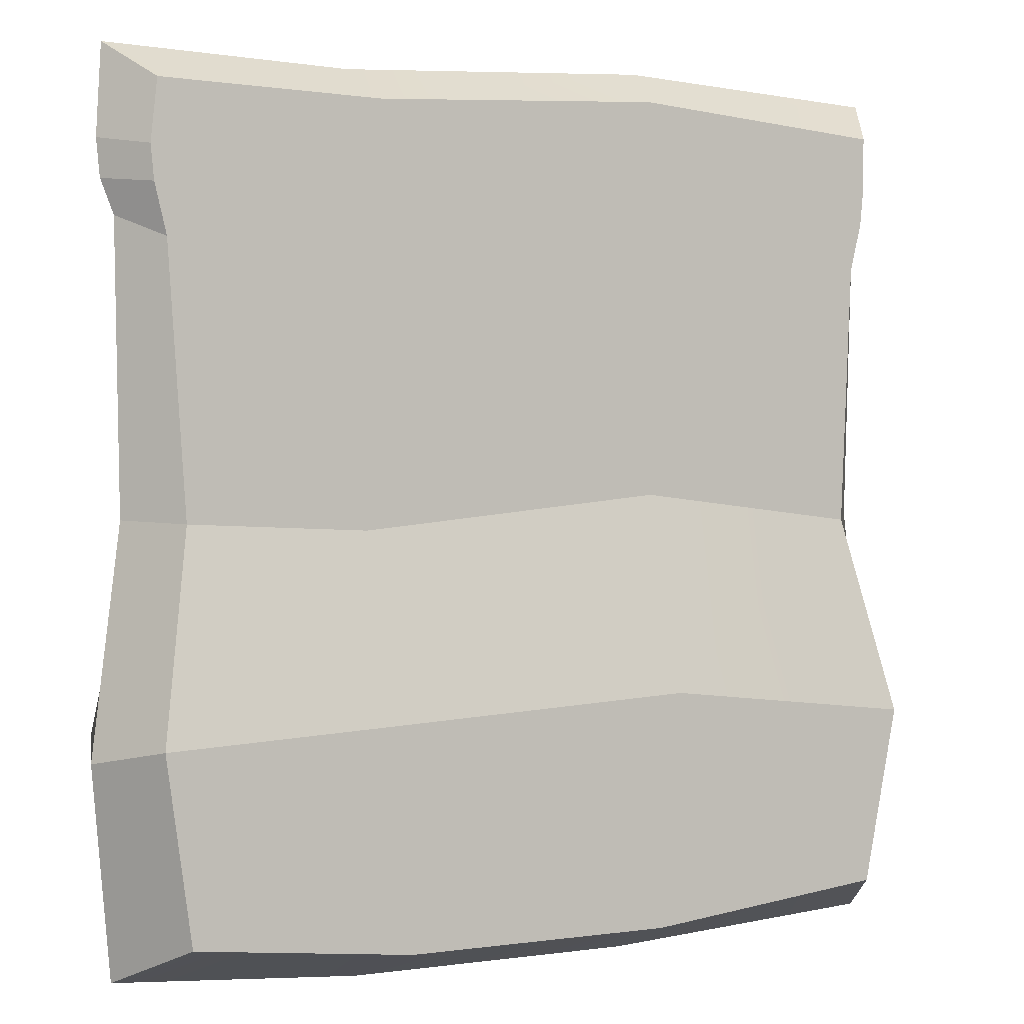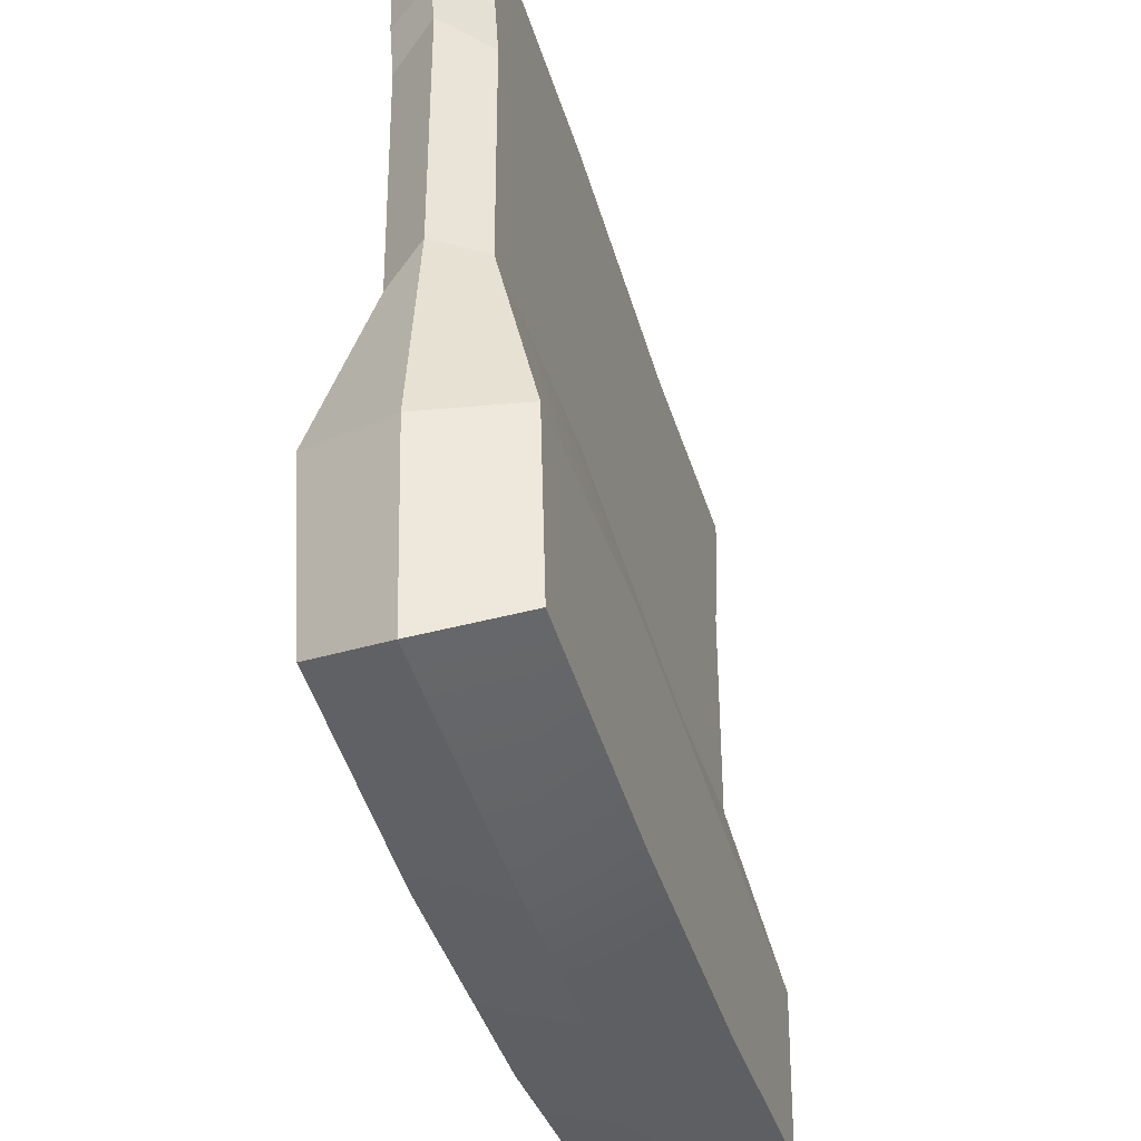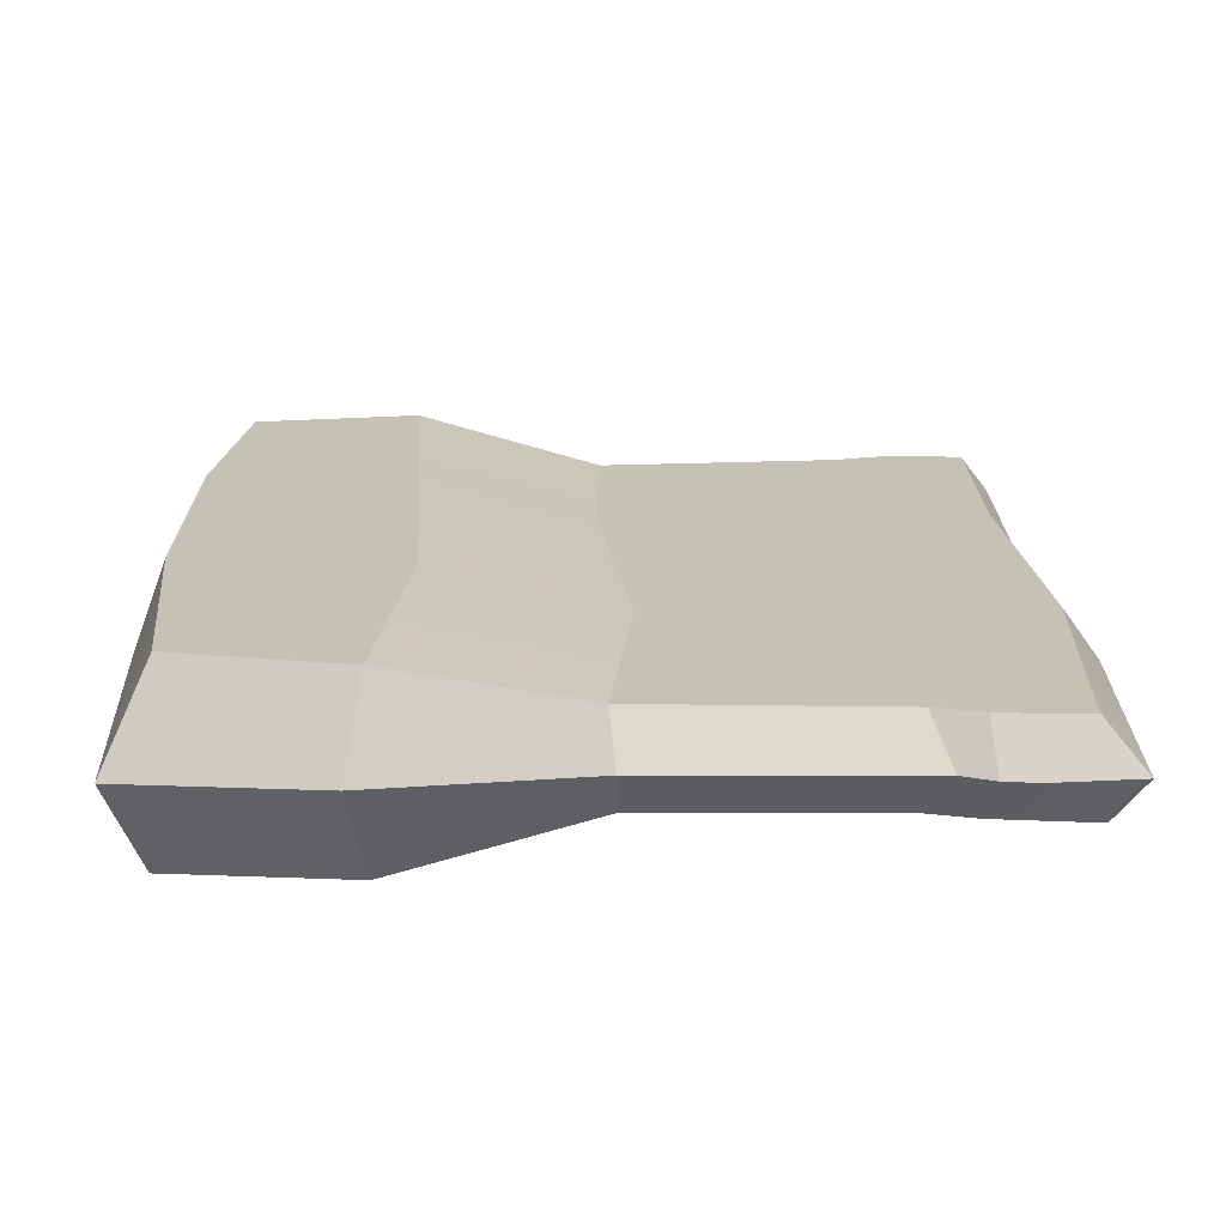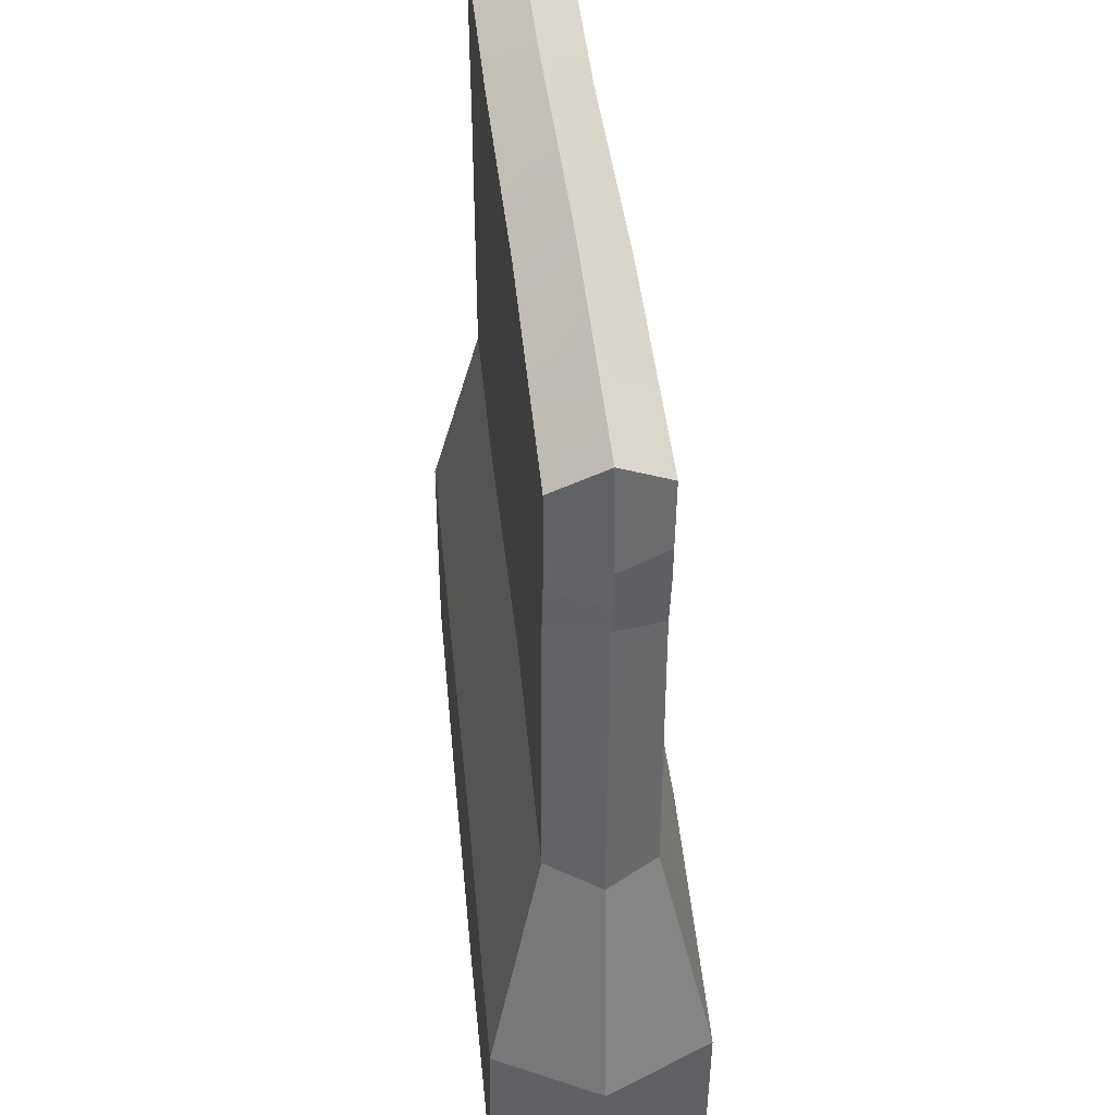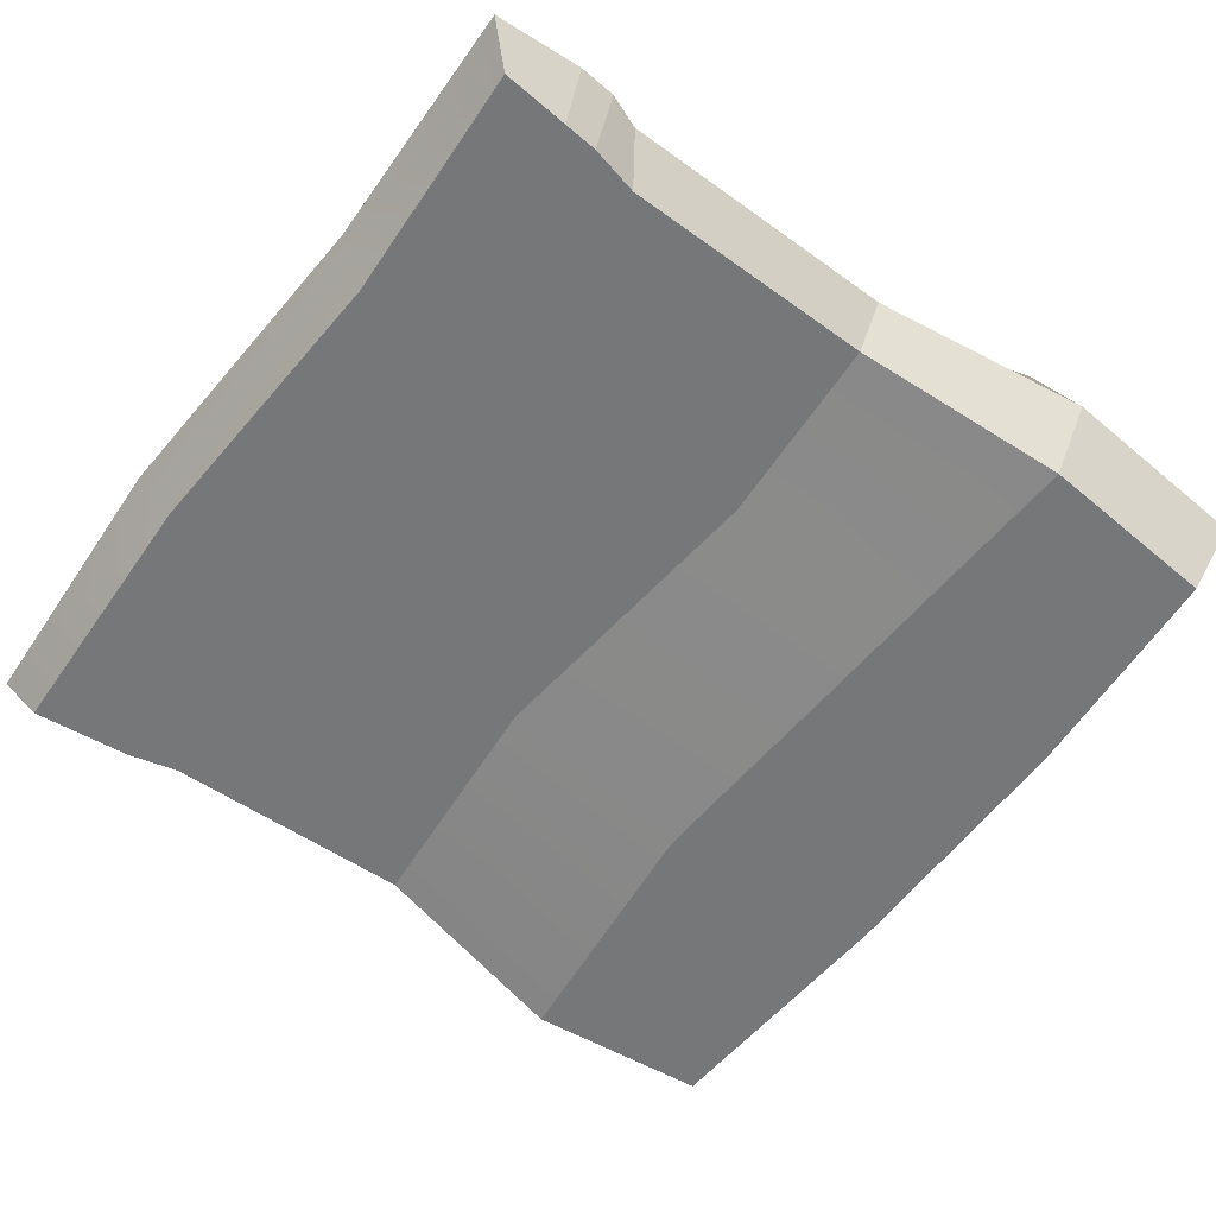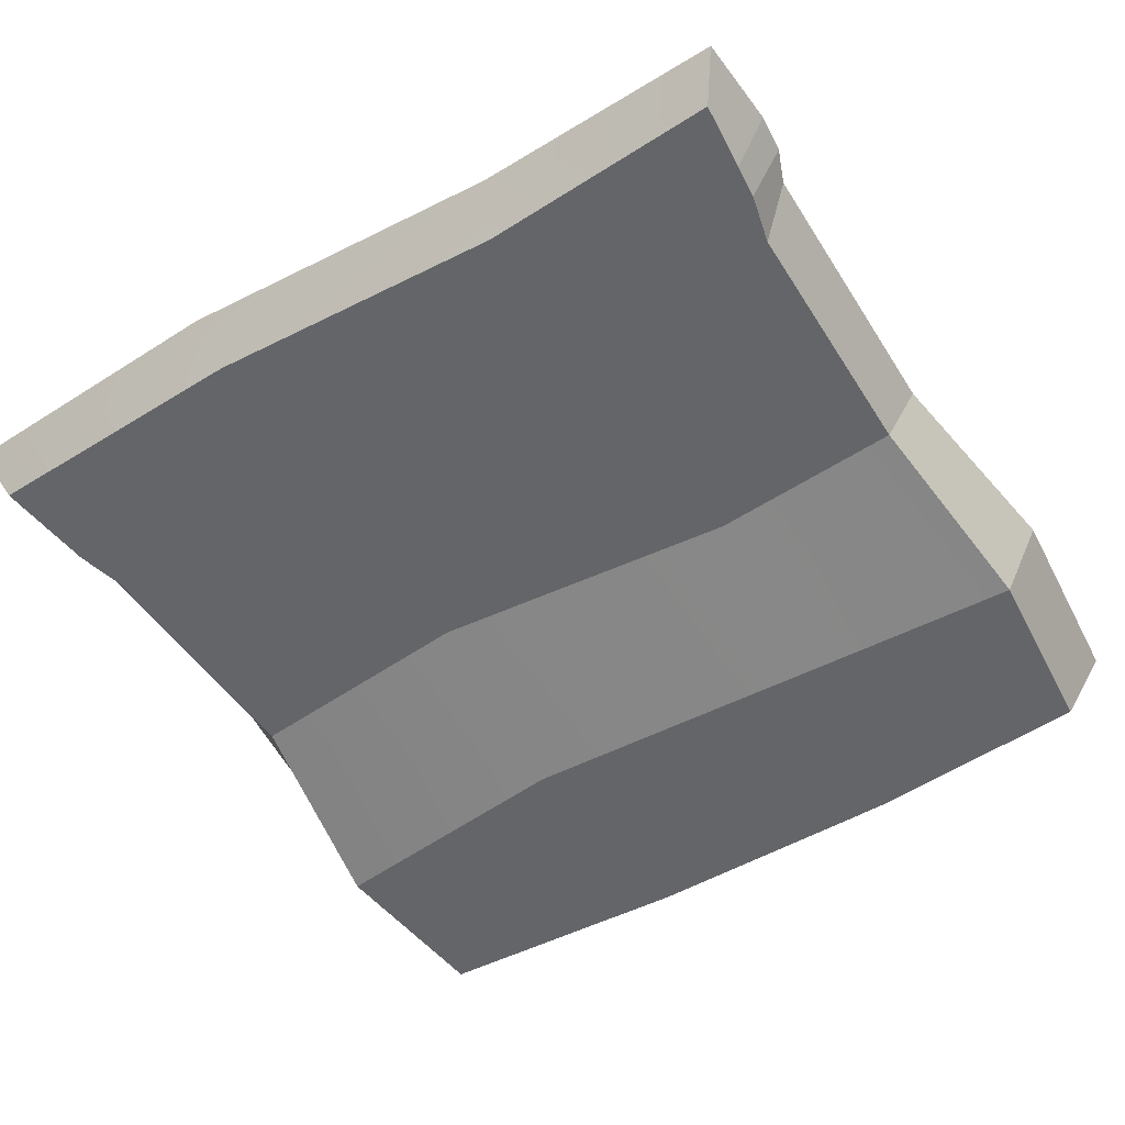
<metadata>
{"format":"obj","ext":"obj","renderer":"f3d","projection":"perspective","resolution":1024,"background":"white","views":[{"elev":0.9,"azim":-29.6,"up":"+Y"},{"elev":-42.0,"azim":106.2,"up":"+Y"},{"elev":18.8,"azim":89.0,"up":"+Z"},{"elev":39.7,"azim":84.7,"up":"+Y"},{"elev":-57.1,"azim":-126.0,"up":"+Z"},{"elev":-51.6,"azim":-147.8,"up":"+Z"}]}
</metadata>
<code>
v -16.11 -16.63 -4
v 16.6 -16.63 -4
v -16.87 16.89 -2
v 17.36 16.89 -2
v 16.21 -0.2275 -2
v -15.72 -0.2275 -2
v -15.93 10.56 -2
v 16.41 10.56 -2
v -16.58 14.04 -2
v 17.07 14.04 -2
v -16.44 12.62 -2
v 16.93 12.62 -2
v -17.5 -18.05 0
v 17.99 -18.05 0
v -17.08 -0.2422 0
v 17.57 -0.2422 0
v -17.81 18.07 0
v 18.18 18.17 0
v 17.79 11.47 0
v -17.3 11.47 0
v -17.86 12.85 0
v 18.35 12.85 0
v -18.02 14.39 0
v 18.5 14.39 0
v 18.77 -9.571 0
v 17.31 -8.824 -4
v -16.83 -8.824 -4
v -18.28 -9.571 0
v -7.396 17.84 0
v -6.797 16.44 -2
v -6.684 13.59 -2
v -6.627 12.17 -2
v -6.425 10.11 -2
v -7.494 -0.7072 -2
v -7.561 -8.333 -4
v -6.5 -17.34 -4
v -7.074 -18.81 0
v 6.25 18.7 0
v 5.779 17.23 -2
v 5.697 14.39 -2
v 5.657 12.97 -2
v 5.511 10.91 -2
v 5.846 0.6559 -2
v 6.063 -7.595 -4
v 5.106 -17.34 -4
v 5.52 -18.81 0
v -15.74 -16.32 4
v 15.81 -16.21 4
v -16.3 16.58 2
v 17.1 16.42 2
v 15.89 -0.4902 2
v -15.15 -0.3851 2
v -15.93 10.56 2
v 16.41 10.56 2
v -16.58 14.04 2
v 17.07 14.04 2
v -16.44 12.62 2
v 16.93 12.62 2
v 17.31 -8.824 4
v -16.83 -8.824 4
v -6.797 16.44 2
v -6.684 13.59 2
v -6.627 12.17 2
v -6.425 10.11 2
v -7.494 -0.7072 2
v -7.561 -8.333 4
v -6.5 -17.34 4
v 5.779 17.23 2
v 5.697 14.39 2
v 5.657 12.97 2
v 5.511 10.91 2
v 5.846 0.6559 2
v 6.063 -7.595 4
v 5.106 -17.34 4
f 45 44 26 2
f 40 39 4 10
f 43 42 8 5
f 41 40 10 12
f 42 41 12 8
f 2 14 46 45
f 28 27 1 13
f 2 26 25 14
f 39 38 18 4
f 8 19 16 5
f 6 15 20 7
f 7 20 21 11
f 12 22 19 8
f 9 23 17 3
f 4 18 24 10
f 11 21 23 9
f 10 24 22 12
f 5 16 25 26
f 44 43 5 26
f 28 15 6 27
f 3 17 29 30
f 9 3 30 31
f 11 9 31 32
f 7 11 32 33
f 6 7 33 34
f 27 6 34 35
f 1 27 35 36
f 37 13 1 36
f 30 29 38 39
f 31 30 39 40
f 32 31 40 41
f 33 32 41 42
f 34 33 42 43
f 35 34 43 44
f 36 35 44 45
f 46 37 36 45
f 74 48 59 73
f 69 56 50 68
f 72 51 54 71
f 70 58 56 69
f 71 54 58 70
f 48 74 46 14
f 28 13 47 60
f 48 14 25 59
f 68 50 18 38
f 54 51 16 19
f 52 53 20 15
f 53 57 21 20
f 58 54 19 22
f 55 49 17 23
f 50 56 24 18
f 57 55 23 21
f 56 58 22 24
f 51 59 25 16
f 73 59 51 72
f 28 60 52 15
f 49 61 29 17
f 55 62 61 49
f 57 63 62 55
f 53 64 63 57
f 52 65 64 53
f 60 66 65 52
f 47 67 66 60
f 37 67 47 13
f 61 68 38 29
f 62 69 68 61
f 63 70 69 62
f 64 71 70 63
f 65 72 71 64
f 66 73 72 65
f 67 74 73 66
f 46 74 67 37

</code>
